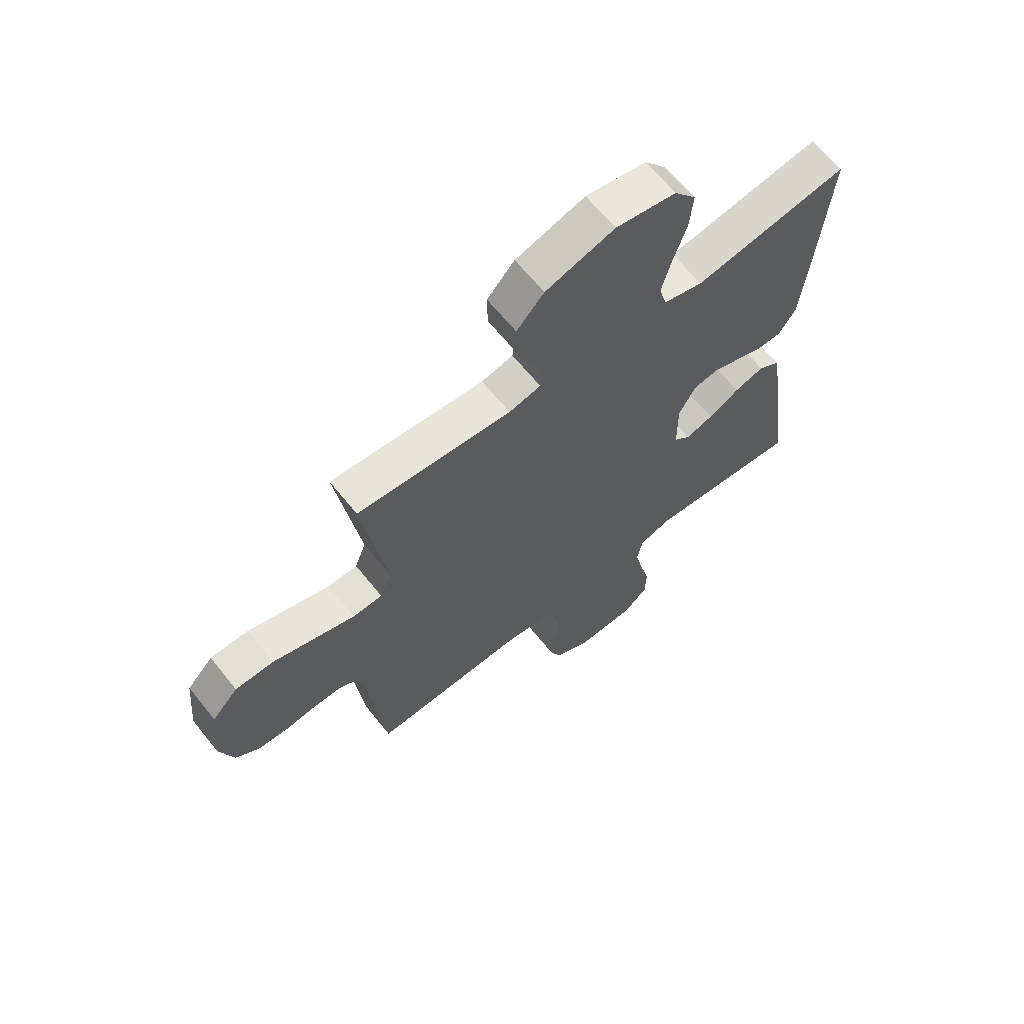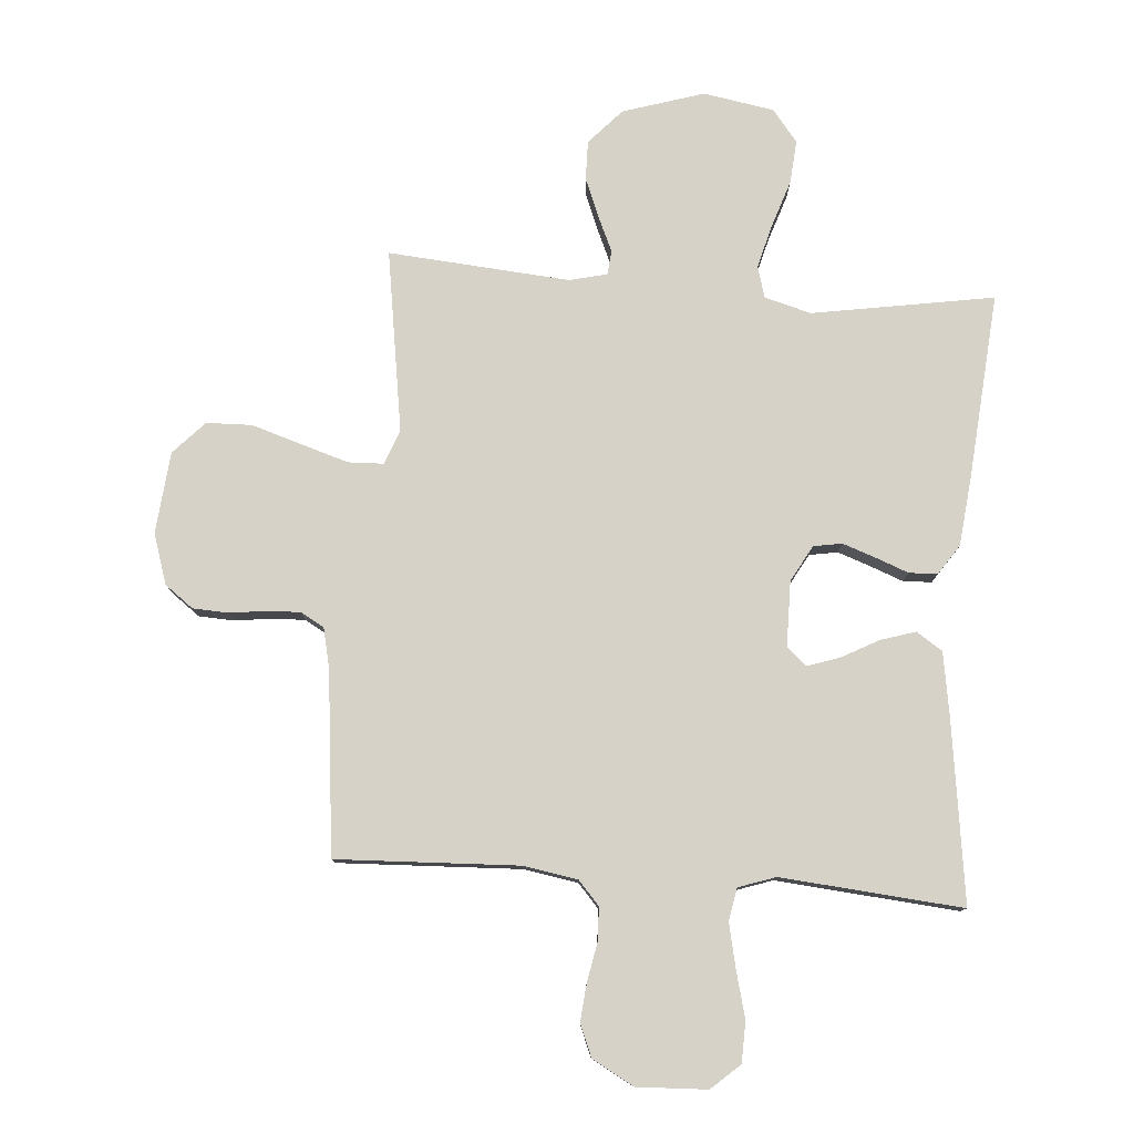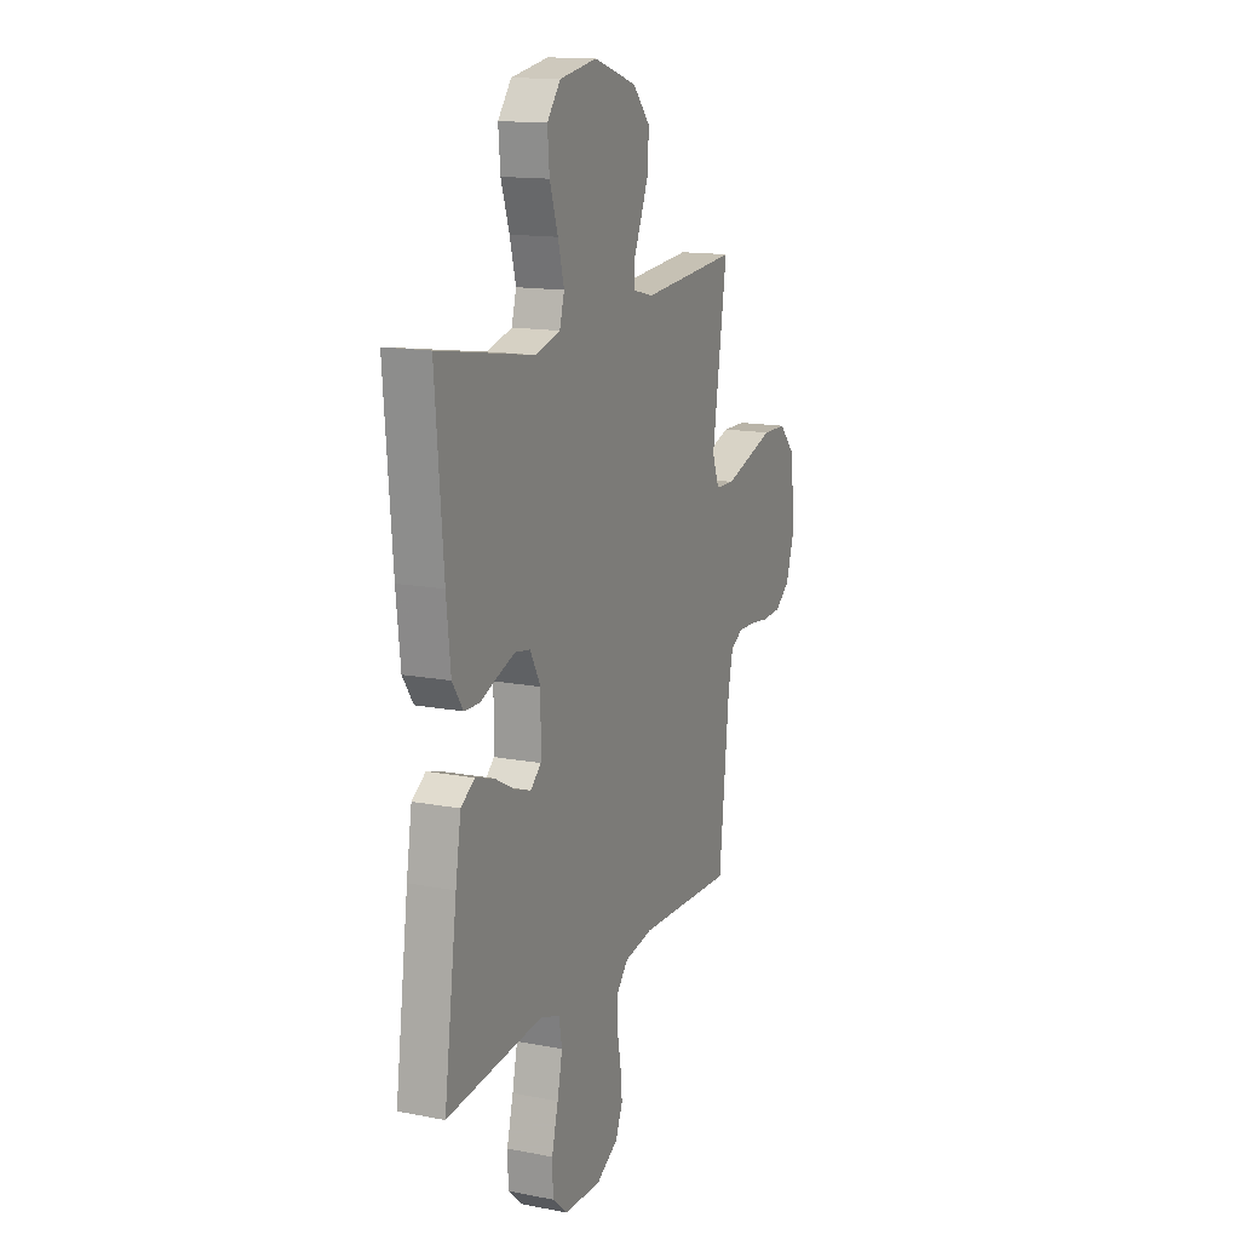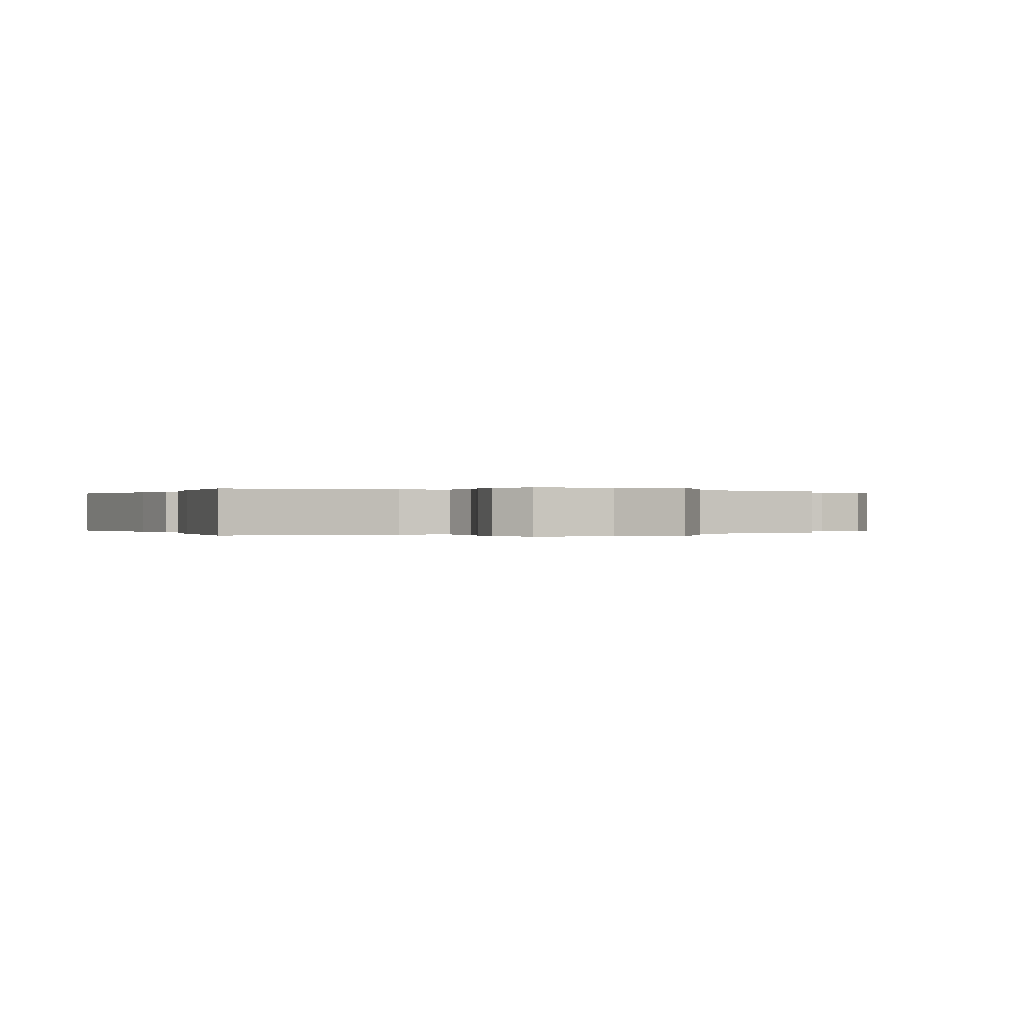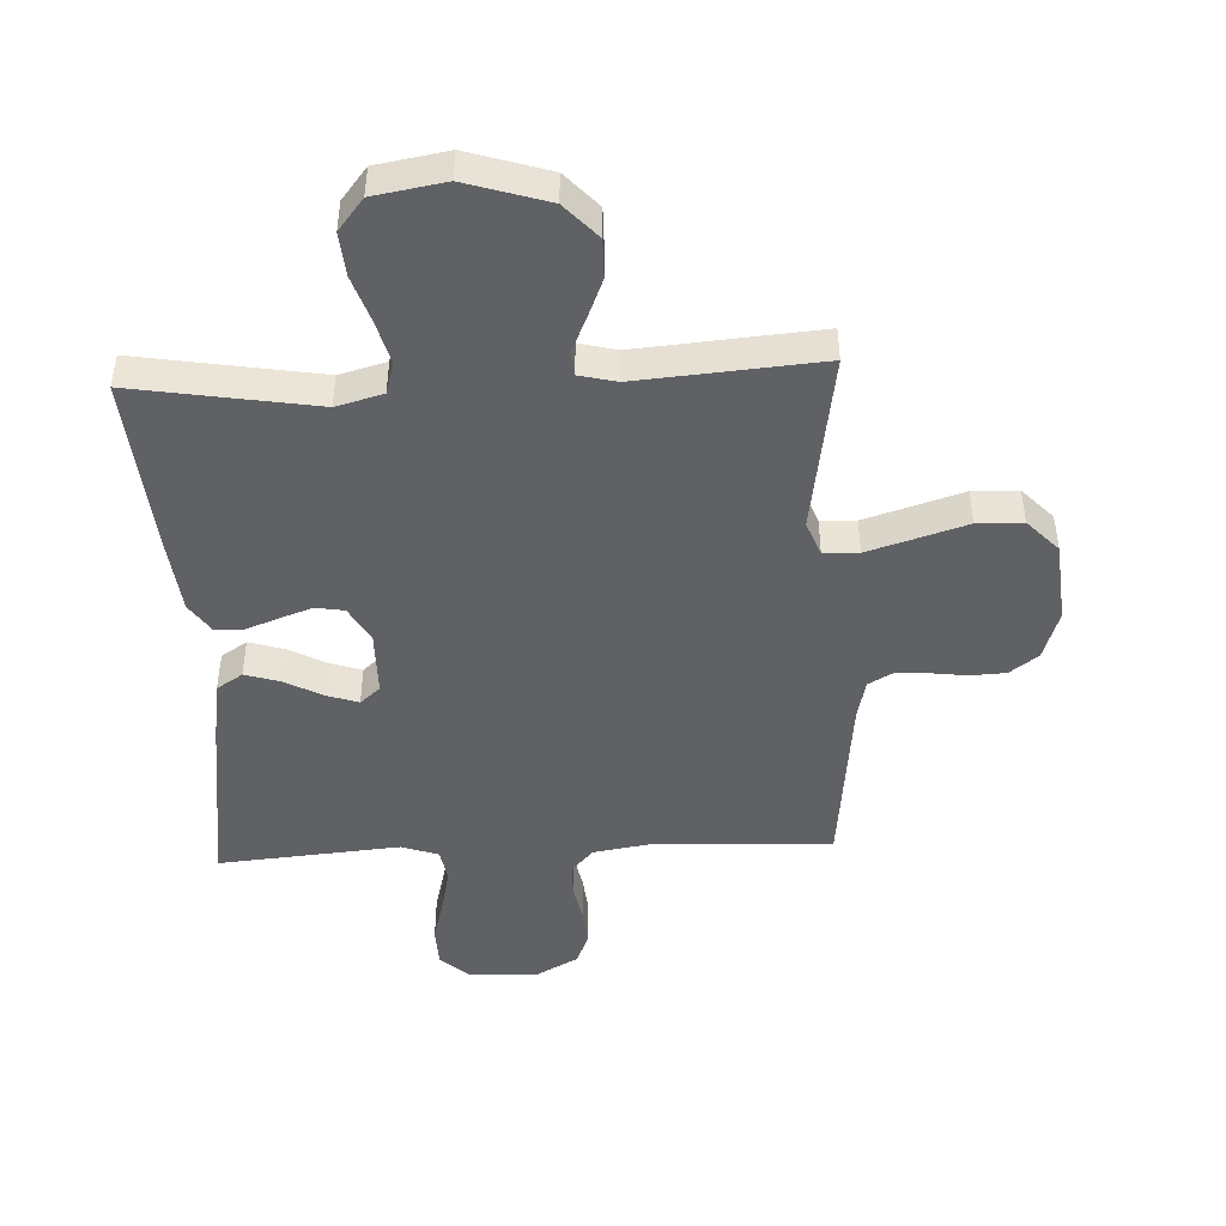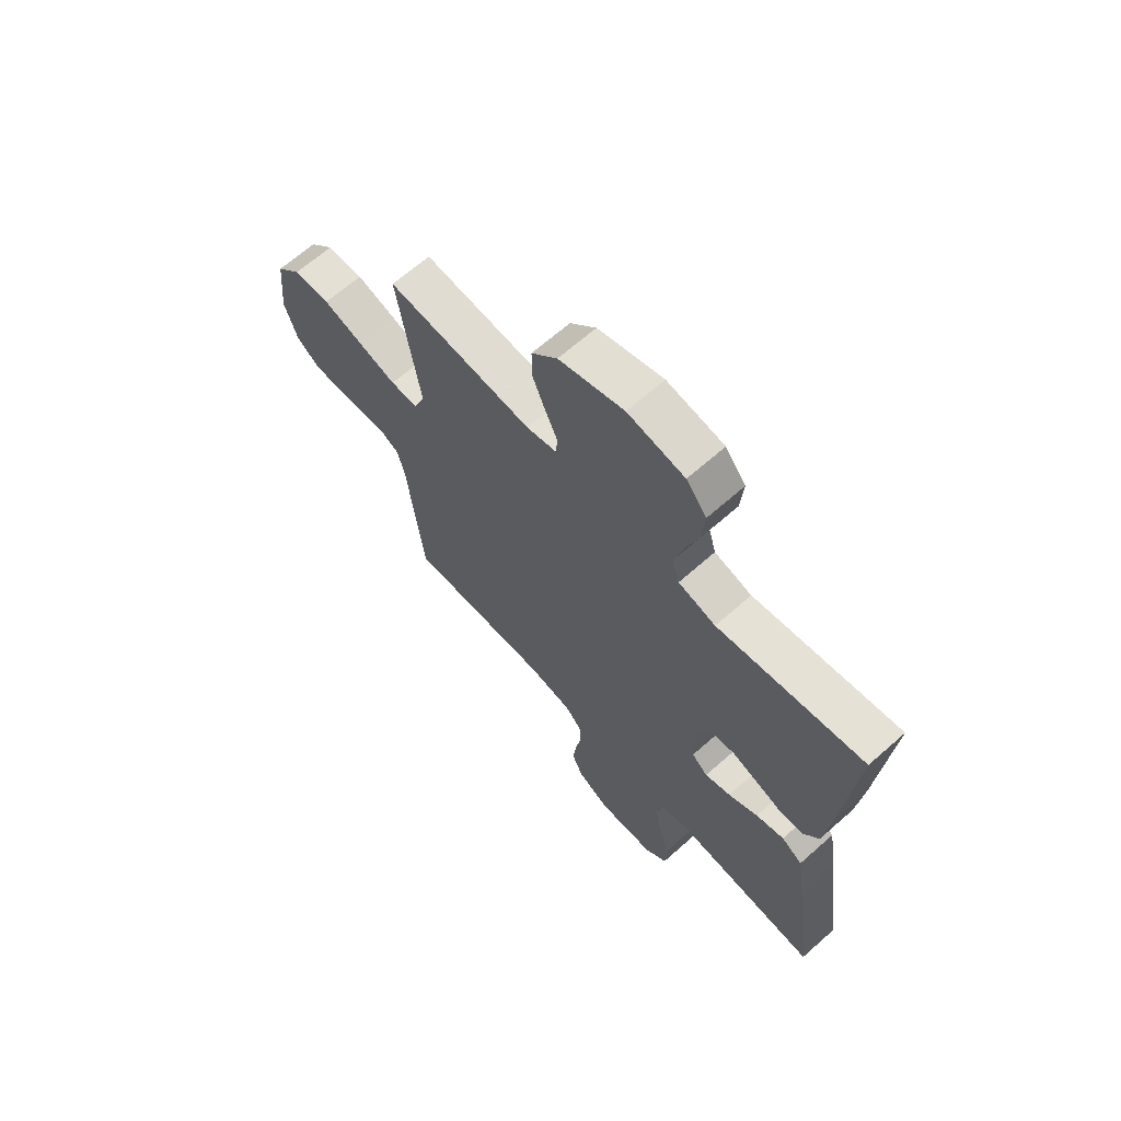
<metadata>
{"format":"obj","ext":"obj","renderer":"f3d","projection":"perspective","resolution":1024,"background":"white","views":[{"elev":64.9,"azim":141.2,"up":"+Z"},{"elev":78.6,"azim":-175.6,"up":"+Y"},{"elev":14.6,"azim":-67.3,"up":"+Z"},{"elev":-0.0,"azim":-21.7,"up":"+Y"},{"elev":-45.9,"azim":2.7,"up":"+Y"},{"elev":66.2,"azim":-131.6,"up":"+Z"}]}
</metadata>
<code>
v -0.5 0.07 -0.5
v -0.459 0.07 -0.2
v -0.442 0.07 -0.095
v -0.399 0.07 -0.067
v -0.341 0.07 -0.085
v -0.28 0.07 -0.118
v -0.227 0.07 -0.136
v -0.194 0.07 -0.107
v -0.193 0.07 0
v -0.226 0.07 0.06
v -0.273 0.07 0.068
v -0.327 0.07 0.049
v -0.382 0.07 0.028
v -0.429 0.07 0.03
v -0.462 0.07 0.079
v -0.475 0.07 0.2
v -0.5 0.07 0.5
v -0.2 0.07 0.45
v -0.123 0.07 0.471
v -0.108 0.07 0.523
v -0.127 0.07 0.595
v -0.153 0.07 0.673
v -0.159 0.07 0.745
v -0.117 0.07 0.798
v 0 0.07 0.818
v 0.134 0.07 0.776
v 0.187 0.07 0.718
v 0.186 0.07 0.653
v 0.159 0.07 0.587
v 0.134 0.07 0.531
v 0.138 0.07 0.491
v 0.2 0.07 0.476
v 0.5 0.07 0.5
v 0.454 0.07 0.2
v 0.476 0.07 0.143
v 0.534 0.07 0.141
v 0.612 0.07 0.165
v 0.695 0.07 0.191
v 0.77 0.07 0.189
v 0.821 0.07 0.135
v 0.834 0.07 0
v 0.807 0.07 -0.083
v 0.76 0.07 -0.118
v 0.701 0.07 -0.121
v 0.641 0.07 -0.113
v 0.586 0.07 -0.111
v 0.547 0.07 -0.133
v 0.532 0.07 -0.2
v 0.5 0.07 -0.5
v 0.2 0.07 -0.487
v 0.11 0.07 -0.502
v 0.075 0.07 -0.541
v 0.073 0.07 -0.596
v 0.085 0.07 -0.659
v 0.091 0.07 -0.722
v 0.069 0.07 -0.775
v 0 0.07 -0.813
v -0.116 0.07 -0.808
v -0.163 0.07 -0.766
v -0.165 0.07 -0.699
v -0.145 0.07 -0.622
v -0.129 0.07 -0.549
v -0.139 0.07 -0.495
v -0.2 0.07 -0.474
v -0.5 0 -0.5
v -0.459 0 -0.2
v -0.442 0 -0.095
v -0.399 0 -0.067
v -0.341 0 -0.085
v -0.28 0 -0.118
v -0.227 0 -0.136
v -0.194 0 -0.107
v -0.193 0 0
v -0.226 0 0.06
v -0.273 0 0.068
v -0.327 0 0.049
v -0.382 0 0.028
v -0.429 0 0.03
v -0.462 0 0.079
v -0.475 0 0.2
v -0.5 0 0.5
v -0.2 0 0.45
v -0.123 0 0.471
v -0.108 0 0.523
v -0.127 0 0.595
v -0.153 0 0.673
v -0.159 0 0.745
v -0.117 0 0.798
v 0 0 0.818
v 0.134 0 0.776
v 0.187 0 0.718
v 0.186 0 0.653
v 0.159 0 0.587
v 0.134 0 0.531
v 0.138 0 0.491
v 0.2 0 0.476
v 0.5 0 0.5
v 0.454 0 0.2
v 0.476 0 0.143
v 0.534 0 0.141
v 0.612 0 0.165
v 0.695 0 0.191
v 0.77 0 0.189
v 0.821 0 0.135
v 0.834 0 0
v 0.807 0 -0.083
v 0.76 0 -0.118
v 0.701 0 -0.121
v 0.641 0 -0.113
v 0.586 0 -0.111
v 0.547 0 -0.133
v 0.532 0 -0.2
v 0.5 0 -0.5
v 0.2 0 -0.487
v 0.11 0 -0.502
v 0.075 0 -0.541
v 0.073 0 -0.596
v 0.085 0 -0.659
v 0.091 0 -0.722
v 0.069 0 -0.775
v 0 0 -0.813
v -0.116 0 -0.808
v -0.163 0 -0.766
v -0.165 0 -0.699
v -0.145 0 -0.622
v -0.129 0 -0.549
v -0.139 0 -0.495
v -0.2 0 -0.474
f 59 60 61
f 58 59 61
f 57 58 61
f 56 57 61
f 55 56 61
f 54 55 61
f 53 54 61
f 52 53 61 62
f 51 52 62 63
f 48 49 50
f 51 63 64
f 50 51 64
f 48 50 64
f 47 48 64
f 43 44 45
f 42 43 45
f 41 42 45
f 40 41 45
f 39 40 45
f 38 39 45
f 37 38 45
f 36 37 45 46
f 47 64 1
f 46 47 1
f 36 46 1
f 35 36 1
f 28 29 30
f 27 28 30
f 26 27 30
f 25 26 30
f 24 25 30
f 23 24 30
f 22 23 30
f 21 22 30
f 20 21 30 31
f 19 20 31 32
f 16 17 18
f 15 16 18
f 14 15 18
f 13 14 18
f 12 13 18
f 18 19 32
f 12 18 32
f 11 12 32
f 4 5 6
f 3 4 6
f 2 3 6
f 1 2 6
f 1 6 7
f 1 7 8
f 35 1 8
f 34 35 8
f 32 33 34
f 11 32 34
f 10 11 34
f 34 8 9
f 9 10 34
f 125 124 123
f 125 123 122
f 125 122 121
f 125 121 120
f 125 120 119
f 125 119 118
f 125 118 117
f 126 125 117 116
f 127 126 116 115
f 114 113 112
f 128 127 115
f 128 115 114
f 128 114 112
f 128 112 111
f 109 108 107
f 109 107 106
f 109 106 105
f 109 105 104
f 109 104 103
f 109 103 102
f 109 102 101
f 110 109 101 100
f 65 128 111
f 65 111 110
f 65 110 100
f 65 100 99
f 94 93 92
f 94 92 91
f 94 91 90
f 94 90 89
f 94 89 88
f 94 88 87
f 94 87 86
f 94 86 85
f 95 94 85 84
f 96 95 84 83
f 82 81 80
f 82 80 79
f 82 79 78
f 82 78 77
f 82 77 76
f 96 83 82
f 96 82 76
f 96 76 75
f 70 69 68
f 70 68 67
f 70 67 66
f 70 66 65
f 71 70 65
f 72 71 65
f 72 65 99
f 72 99 98
f 98 97 96
f 98 96 75
f 98 75 74
f 73 72 98
f 98 74 73
f 1 65 66 2
f 2 66 67 3
f 3 67 68 4
f 4 68 69 5
f 5 69 70 6
f 6 70 71 7
f 7 71 72 8
f 8 72 73 9
f 9 73 74 10
f 10 74 75 11
f 11 75 76 12
f 12 76 77 13
f 13 77 78 14
f 14 78 79 15
f 15 79 80 16
f 16 80 81 17
f 17 81 82 18
f 18 82 83 19
f 19 83 84 20
f 20 84 85 21
f 21 85 86 22
f 22 86 87 23
f 23 87 88 24
f 24 88 89 25
f 25 89 90 26
f 26 90 91 27
f 27 91 92 28
f 28 92 93 29
f 29 93 94 30
f 30 94 95 31
f 31 95 96 32
f 32 96 97 33
f 33 97 98 34
f 34 98 99 35
f 35 99 100 36
f 36 100 101 37
f 37 101 102 38
f 38 102 103 39
f 39 103 104 40
f 40 104 105 41
f 41 105 106 42
f 42 106 107 43
f 43 107 108 44
f 44 108 109 45
f 45 109 110 46
f 46 110 111 47
f 47 111 112 48
f 48 112 113 49
f 49 113 114 50
f 50 114 115 51
f 51 115 116 52
f 52 116 117 53
f 53 117 118 54
f 54 118 119 55
f 55 119 120 56
f 56 120 121 57
f 57 121 122 58
f 58 122 123 59
f 59 123 124 60
f 60 124 125 61
f 61 125 126 62
f 62 126 127 63
f 63 127 128 64
f 64 128 65 1

</code>
